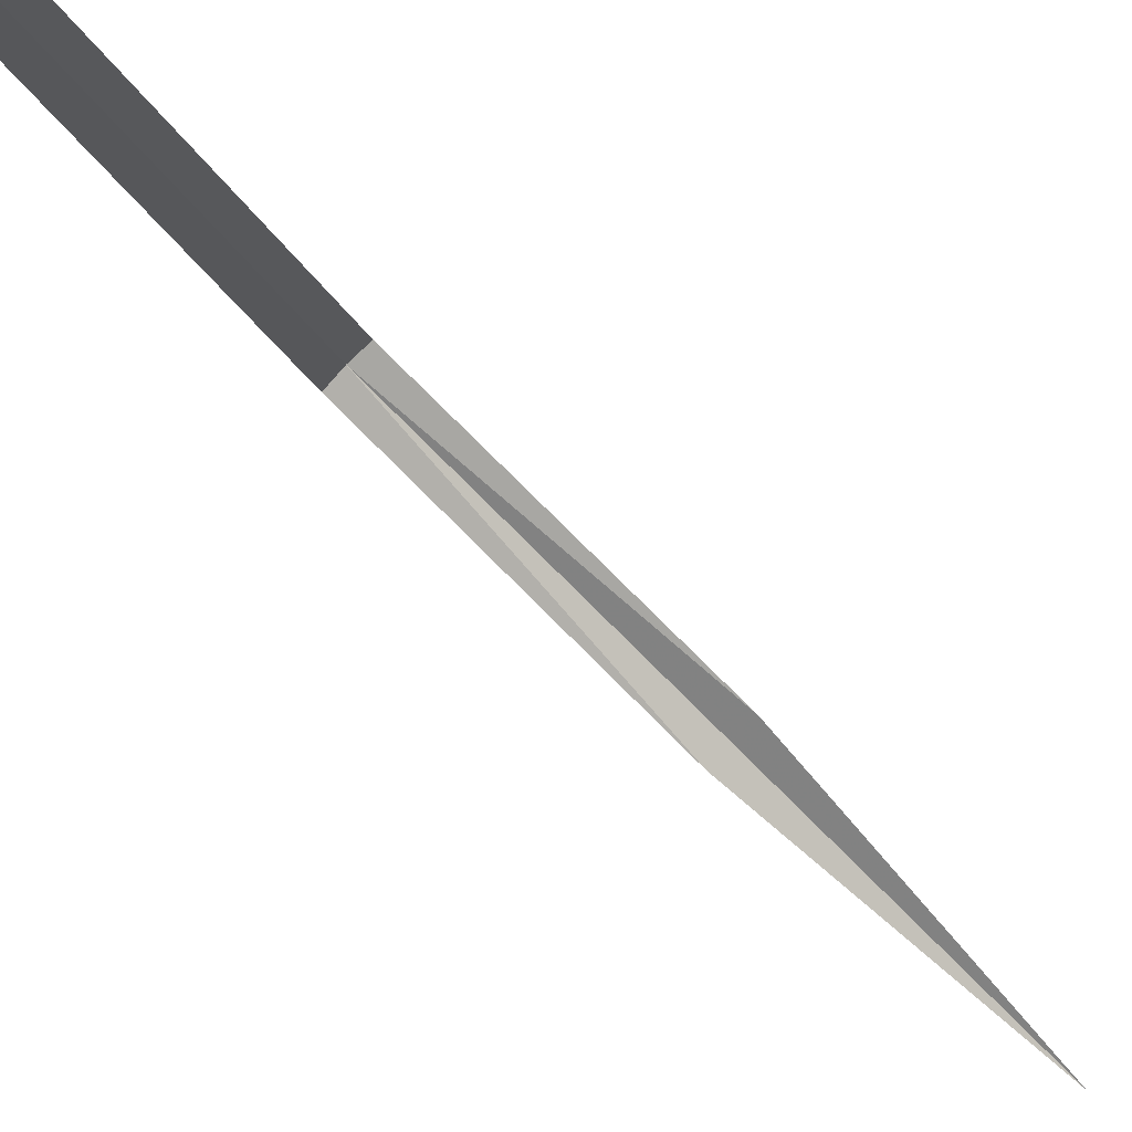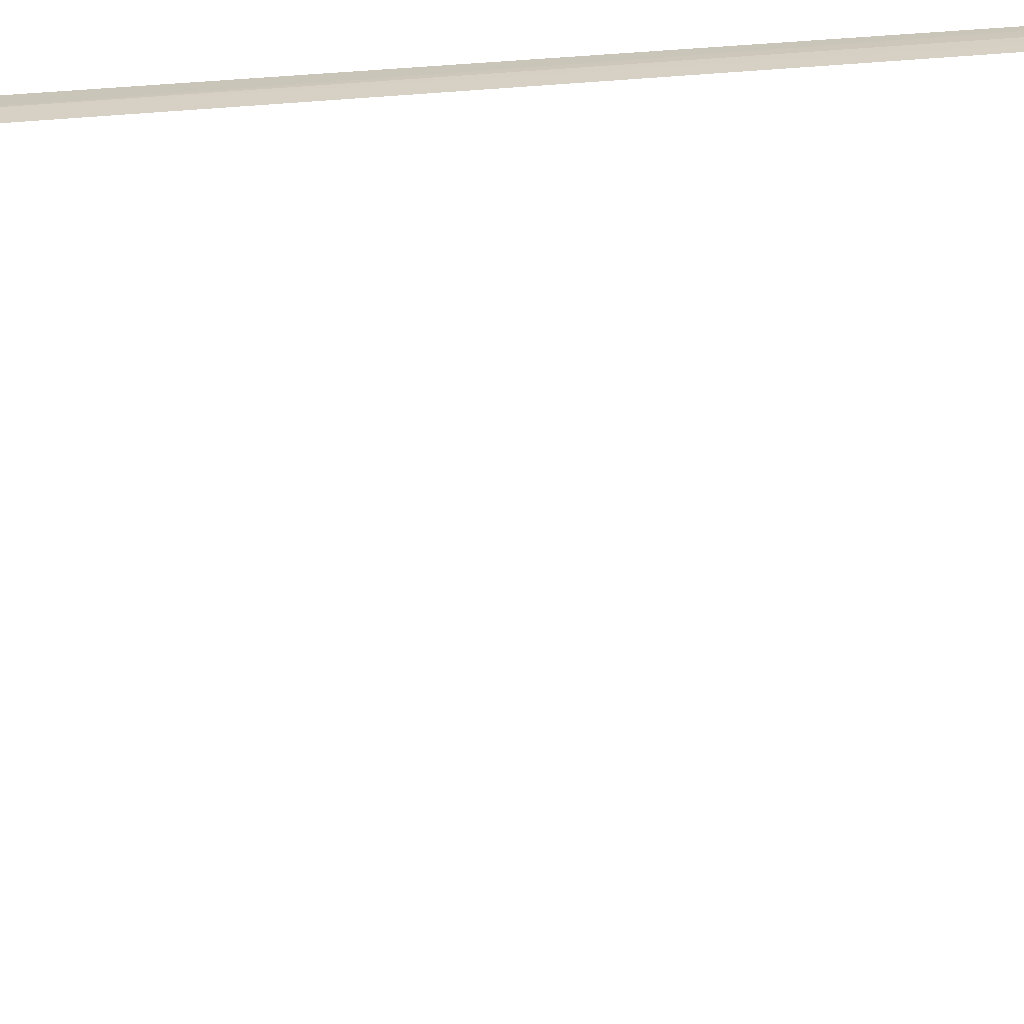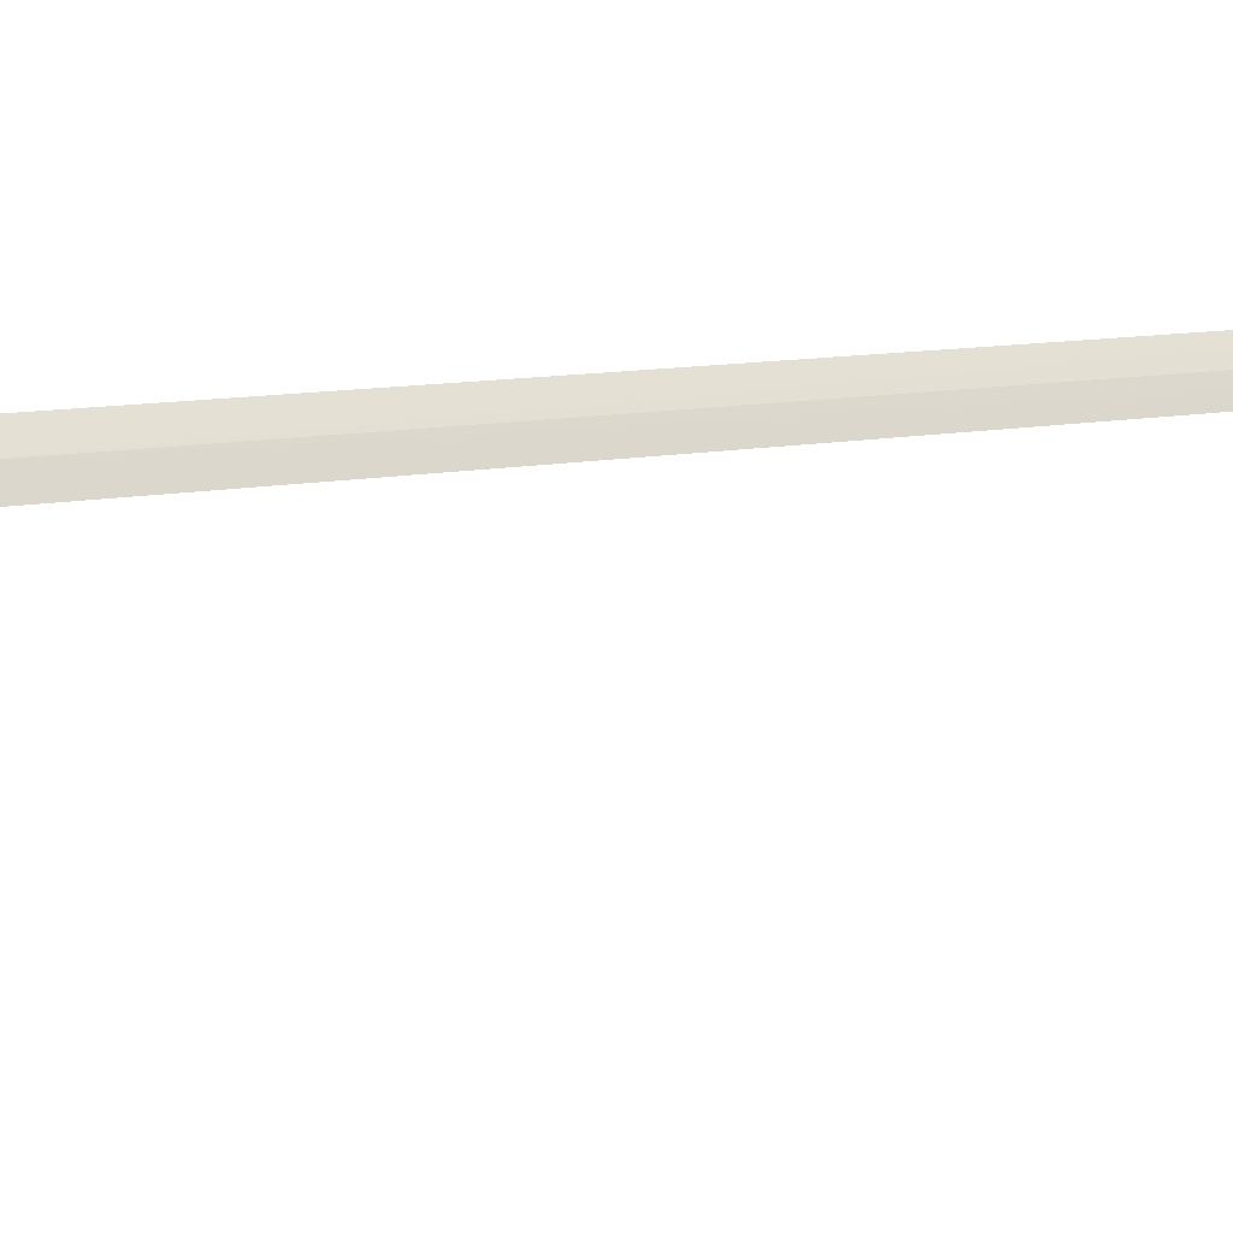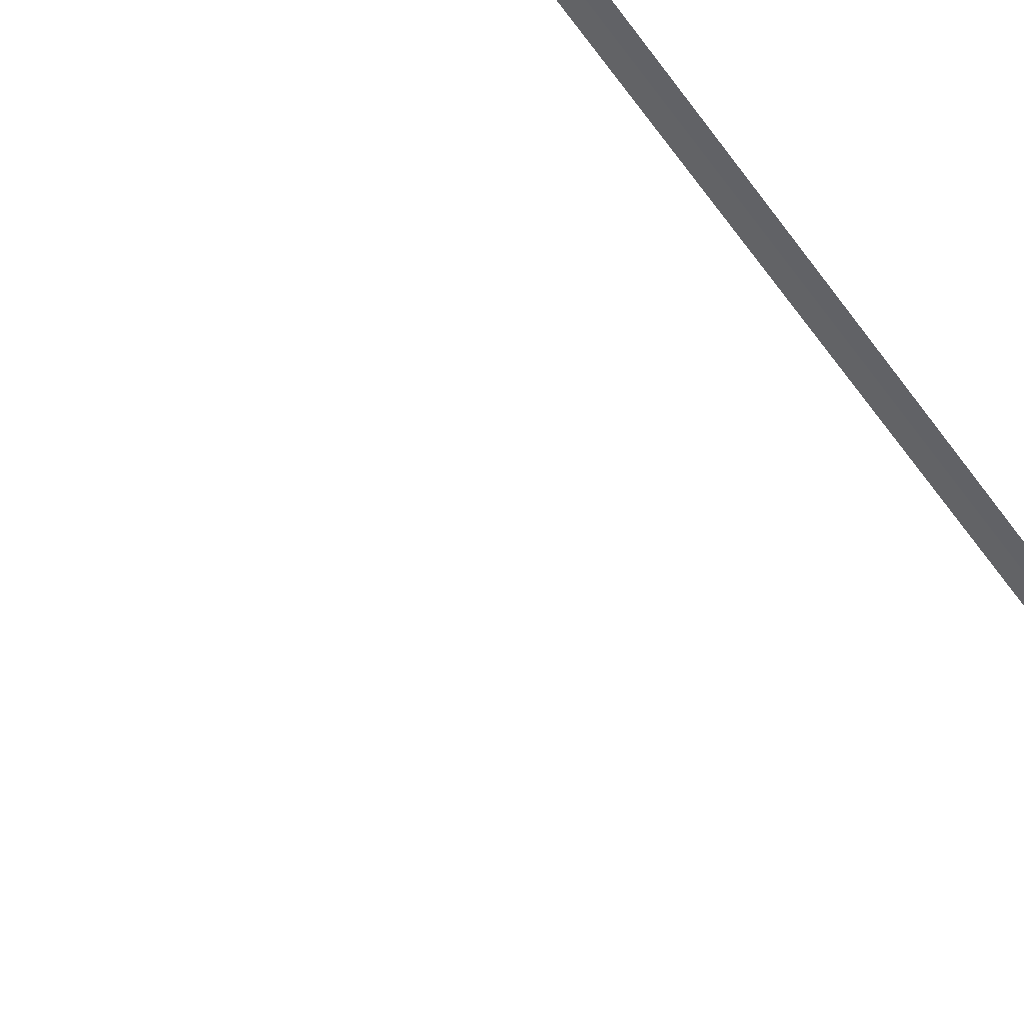
<metadata>
{"format":"obj","ext":"obj","renderer":"f3d","projection":"perspective","resolution":1024,"background":"white","views":[{"elev":-10.7,"azim":-170.2,"up":"+Y"},{"elev":-18.5,"azim":99.8,"up":"+Y"},{"elev":25.6,"azim":79.8,"up":"+Y"},{"elev":-72.4,"azim":37.1,"up":"+Y"}]}
</metadata>
<code>
v 21.7 21.7 6.095
v 21.61 21.78 6.091
v 20.47 20.66 7.149
v 19.46 19.47 8.292
v 20.65 20.47 7.149
v 21.78 21.61 6.091
v 21.63 21.77 0
v 21.76 21.63 0
v 21.7 21.7 0
f 1 2 3
f 1 4 5
f 1 5 6
f 1 3 4
f 1 7 2
f 1 6 8
f 1 8 9
f 1 9 7

</code>
